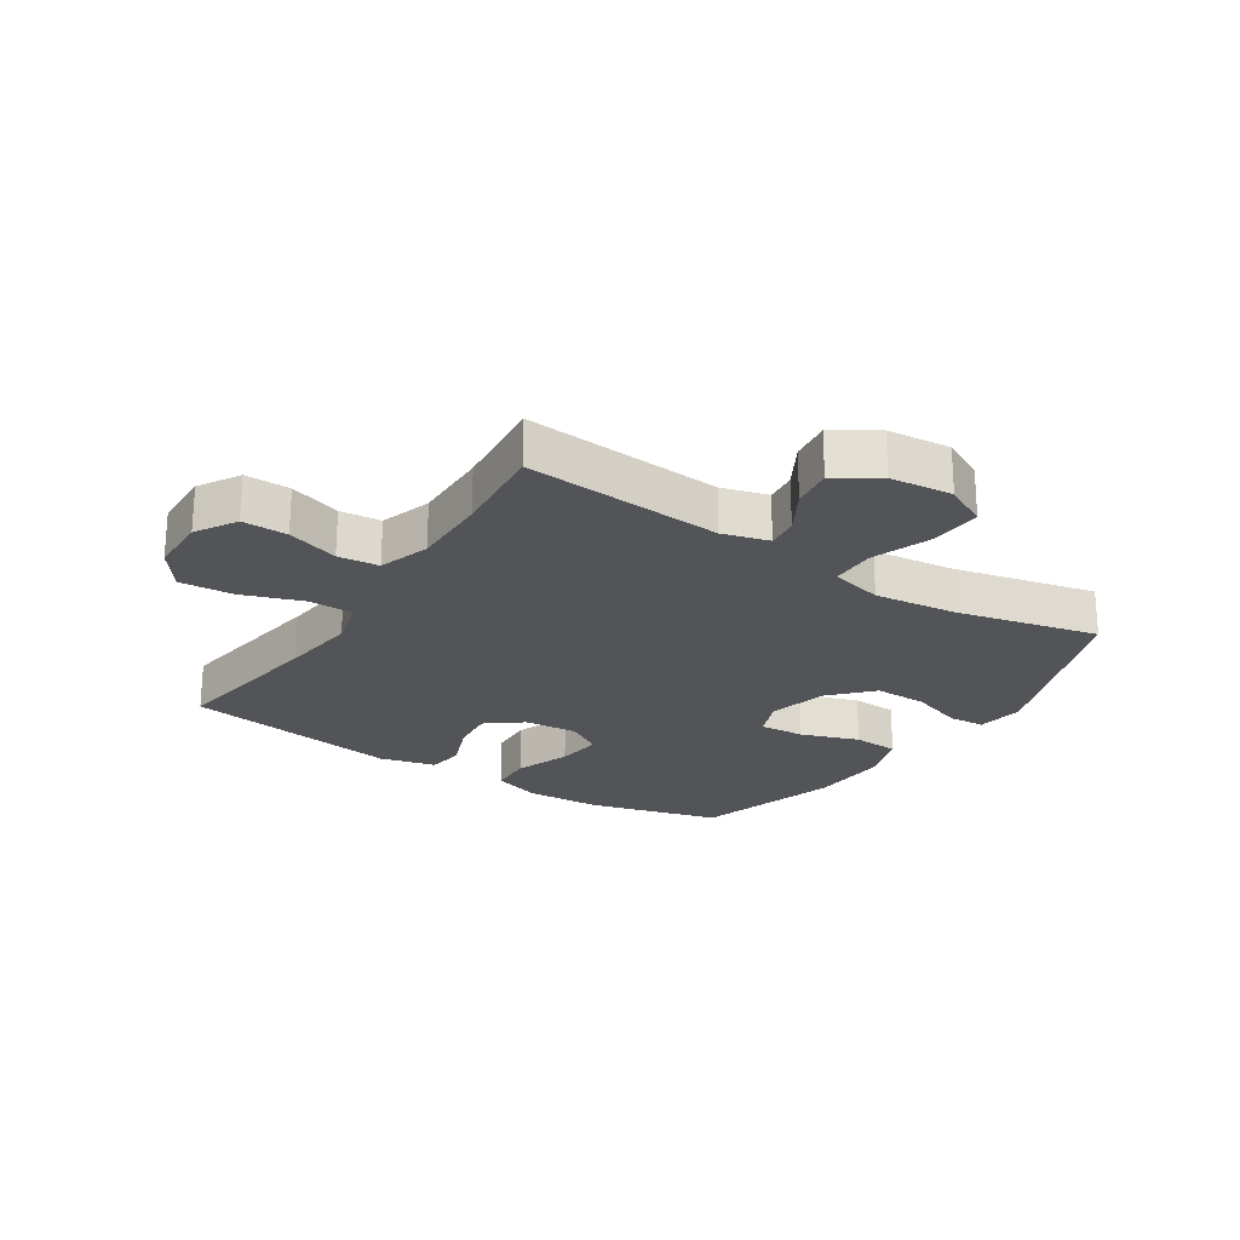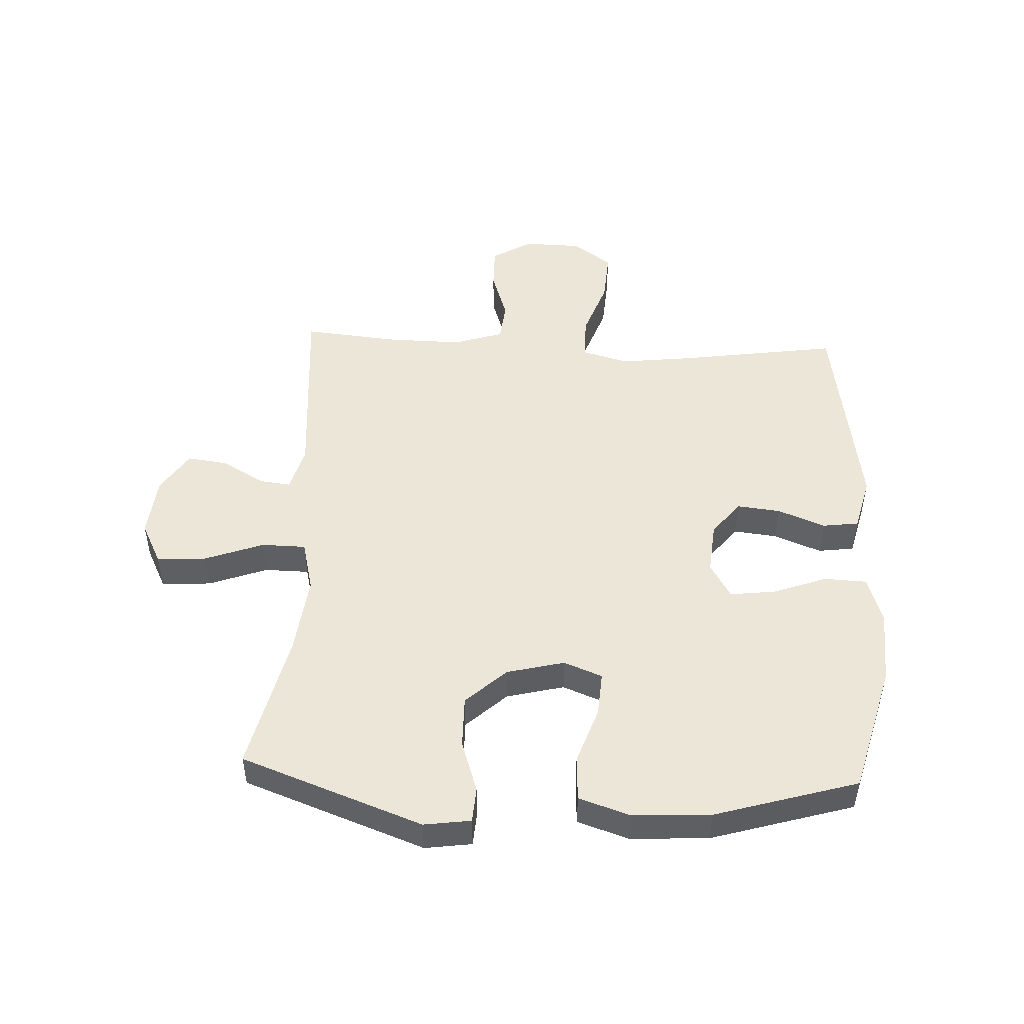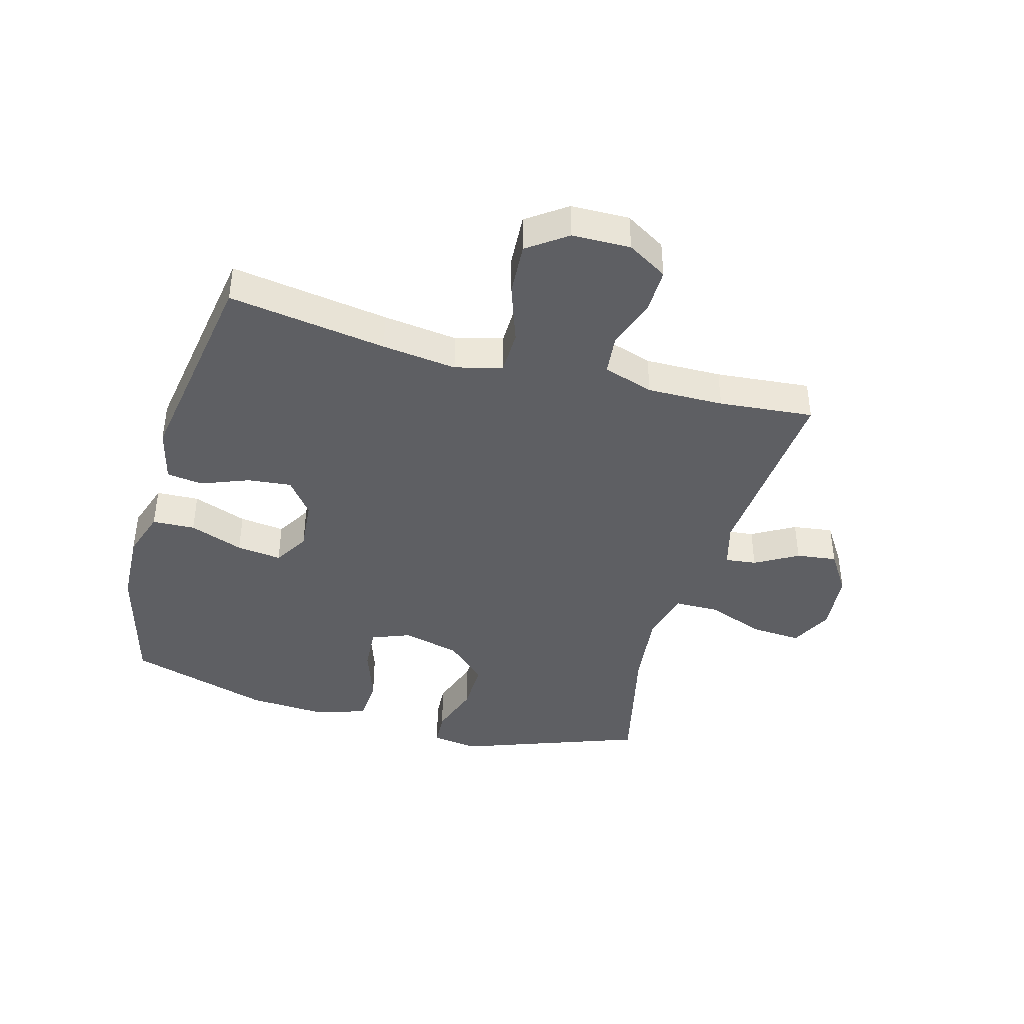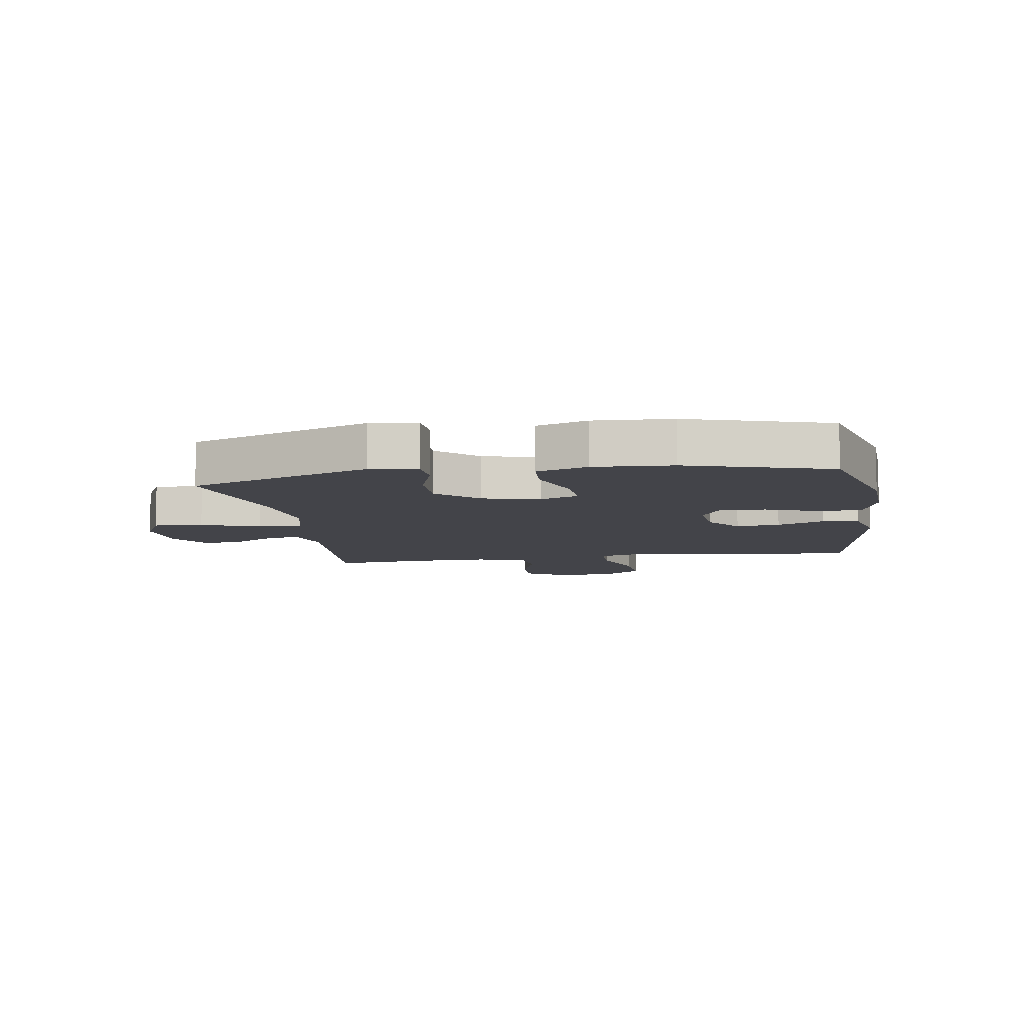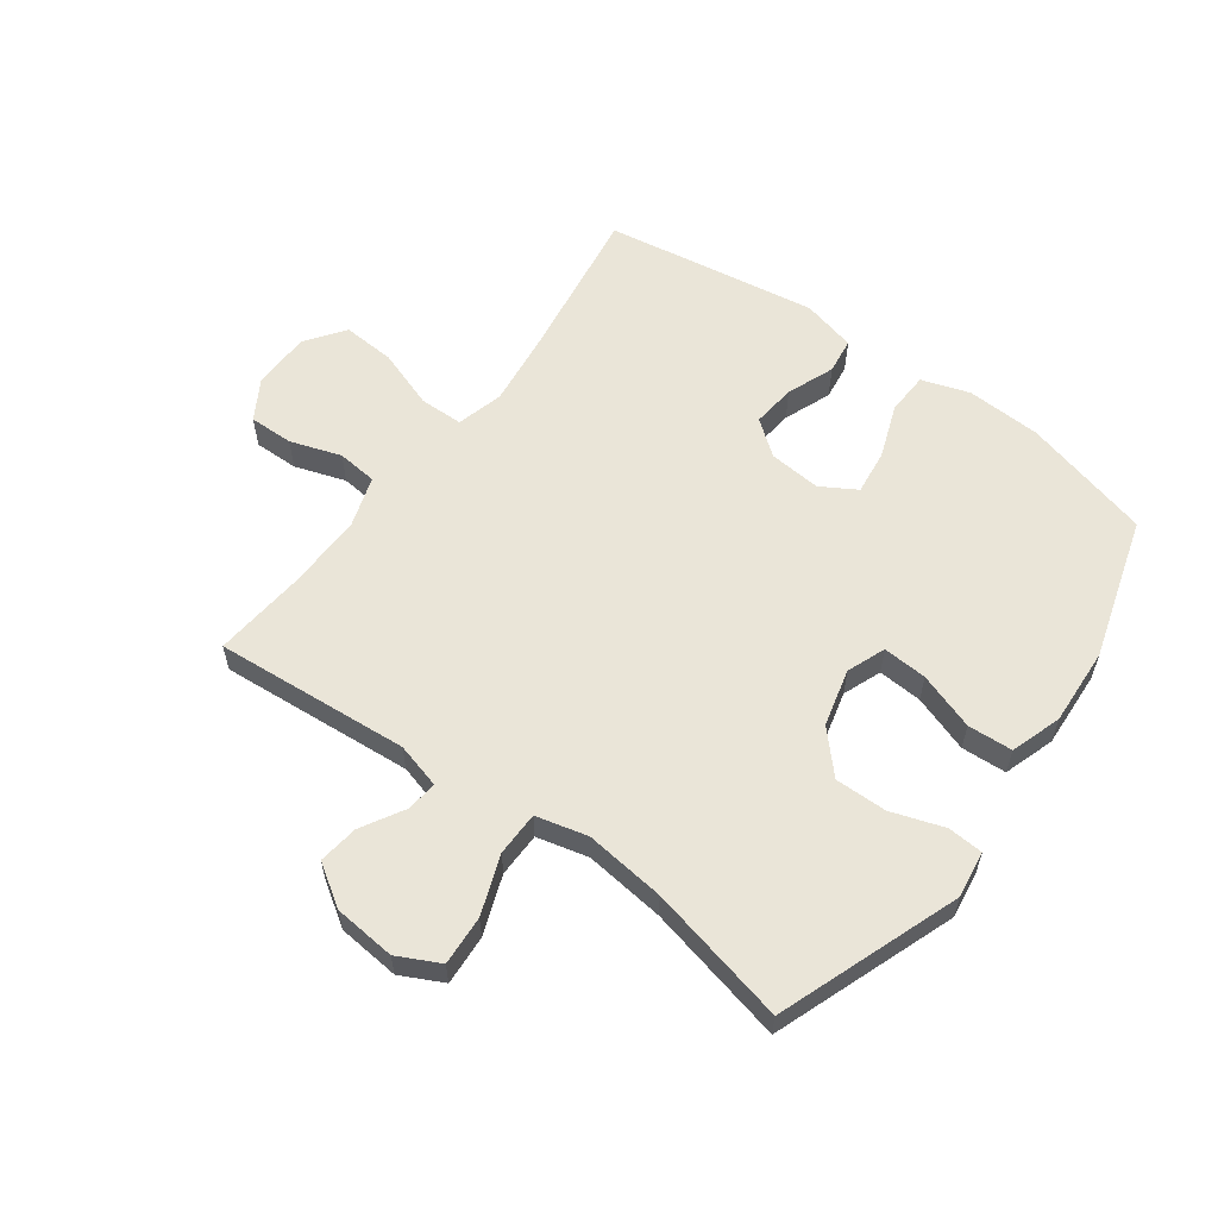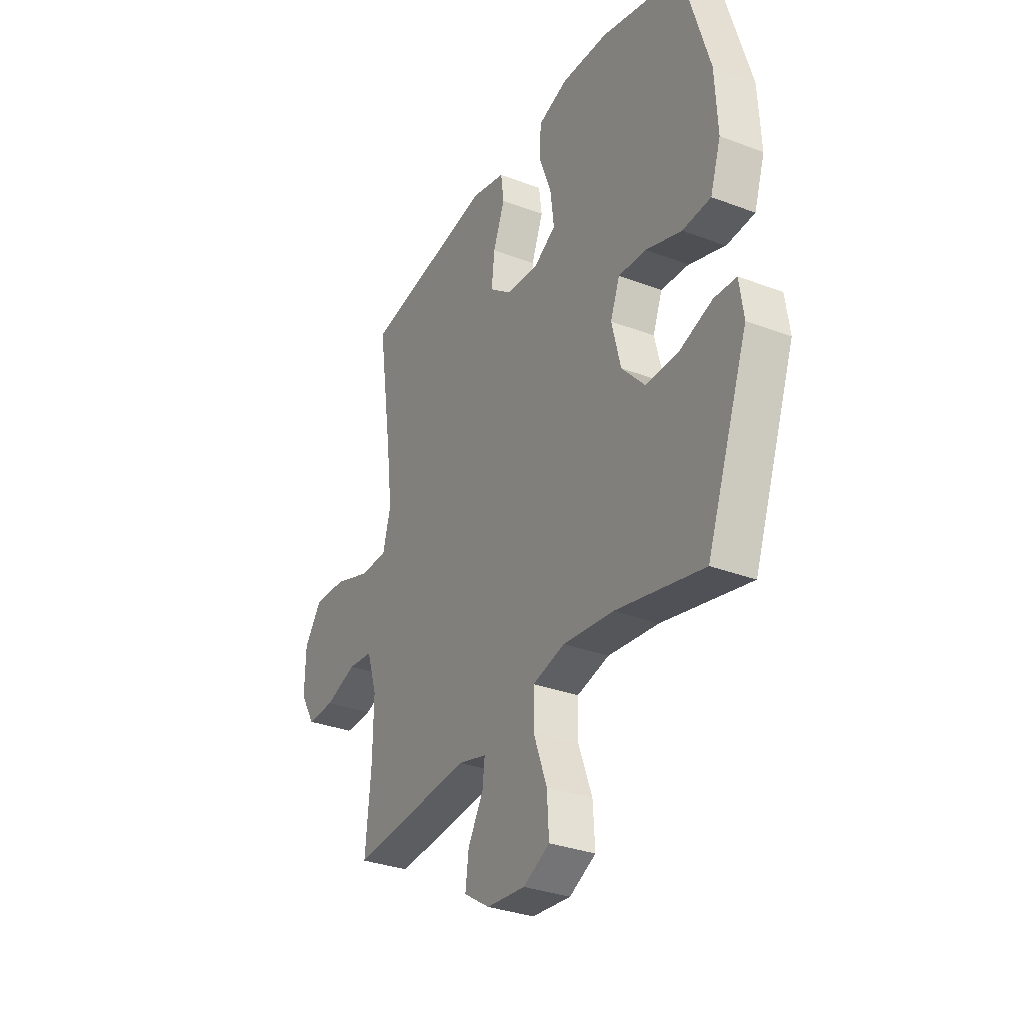
<metadata>
{"format":"obj","ext":"obj","renderer":"f3d","projection":"perspective","resolution":1024,"background":"white","views":[{"elev":-23.6,"azim":146.9,"up":"+Y"},{"elev":49.0,"azim":-87.3,"up":"+Y"},{"elev":-41.2,"azim":74.3,"up":"+Y"},{"elev":-8.5,"azim":-81.0,"up":"+Y"},{"elev":58.7,"azim":-143.9,"up":"+Y"},{"elev":-32.1,"azim":-118.0,"up":"+Z"}]}
</metadata>
<code>
v 0.5 0.07 -0.5
v 0.175 0.07 -0.475
v 0.099 0.07 -0.496
v 0.105 0.07 -0.548
v 0.146 0.07 -0.619
v 0.155 0.07 -0.686
v 0.086 0.07 -0.731
v -0.017 0.07 -0.741
v -0.087 0.07 -0.706
v -0.082 0.07 -0.623
v -0.046 0.07 -0.525
v -0.047 0.07 -0.451
v -0.133 0.07 -0.43
v -0.267 0.07 -0.446
v -0.5 0.07 -0.5
v -0.611 0.07 -0.198
v -0.6 0.07 -0.12
v -0.541 0.07 -0.116
v -0.454 0.07 -0.145
v -0.367 0.07 -0.146
v -0.305 0.07 -0.079
v -0.281 0.07 0.017
v -0.306 0.07 0.081
v -0.38 0.07 0.076
v -0.475 0.07 0.043
v -0.55 0.07 0.047
v -0.578 0.07 0.132
v -0.571 0.07 0.262
v -0.5 0.07 0.5
v -0.284 0.07 0.558
v -0.16 0.07 0.564
v -0.08 0.07 0.538
v -0.077 0.07 0.467
v -0.11 0.07 0.377
v -0.119 0.07 0.302
v -0.06 0.07 0.267
v 0.027 0.07 0.275
v 0.085 0.07 0.32
v 0.077 0.07 0.393
v 0.046 0.07 0.472
v 0.054 0.07 0.532
v 0.145 0.07 0.555
v 0.5 0.07 0.5
v 0.461 0.07 0.237
v 0.446 0.07 0.113
v 0.467 0.07 0.035
v 0.54 0.07 0.034
v 0.639 0.07 0.069
v 0.727 0.07 0.075
v 0.774 0.07 0.01
v 0.776 0.07 -0.087
v 0.736 0.07 -0.154
v 0.662 0.07 -0.153
v 0.577 0.07 -0.125
v 0.51 0.07 -0.132
v 0.483 0.07 -0.216
v 0.485 0.07 -0.343
v 0.5 0 -0.5
v 0.175 0 -0.475
v 0.099 0 -0.496
v 0.105 0 -0.548
v 0.146 0 -0.619
v 0.155 0 -0.686
v 0.086 0 -0.731
v -0.017 0 -0.741
v -0.087 0 -0.706
v -0.082 0 -0.623
v -0.046 0 -0.525
v -0.047 0 -0.451
v -0.133 0 -0.43
v -0.267 0 -0.446
v -0.5 0 -0.5
v -0.611 0 -0.198
v -0.6 0 -0.12
v -0.541 0 -0.116
v -0.454 0 -0.145
v -0.367 0 -0.146
v -0.305 0 -0.079
v -0.281 0 0.017
v -0.306 0 0.081
v -0.38 0 0.076
v -0.475 0 0.043
v -0.55 0 0.047
v -0.578 0 0.132
v -0.571 0 0.262
v -0.5 0 0.5
v -0.284 0 0.558
v -0.16 0 0.564
v -0.08 0 0.538
v -0.077 0 0.467
v -0.11 0 0.377
v -0.119 0 0.302
v -0.06 0 0.267
v 0.027 0 0.275
v 0.085 0 0.32
v 0.077 0 0.393
v 0.046 0 0.472
v 0.054 0 0.532
v 0.145 0 0.555
v 0.5 0 0.5
v 0.461 0 0.237
v 0.446 0 0.113
v 0.467 0 0.035
v 0.54 0 0.034
v 0.639 0 0.069
v 0.727 0 0.075
v 0.774 0 0.01
v 0.776 0 -0.087
v 0.736 0 -0.154
v 0.662 0 -0.153
v 0.577 0 -0.125
v 0.51 0 -0.132
v 0.483 0 -0.216
v 0.485 0 -0.343
f 52 53 54
f 51 52 54
f 50 51 54
f 49 50 54
f 48 49 54
f 47 48 54
f 46 47 54 55
f 45 46 55 56
f 42 43 44
f 41 42 44
f 40 41 44
f 39 40 44
f 38 39 44 45
f 45 56 57
f 38 45 57
f 37 38 57
f 32 33 34
f 31 32 34
f 30 31 34
f 29 30 34
f 28 29 34
f 27 28 34
f 26 27 34
f 25 26 34
f 24 25 34
f 23 24 34 35
f 22 23 35 36
f 17 18 19
f 16 17 19
f 15 16 19
f 14 15 19
f 13 14 19 20
f 12 13 20 21
f 9 10 11
f 8 9 11
f 7 8 11
f 6 7 11
f 5 6 11
f 4 5 11
f 3 4 11 12
f 36 37 57
f 22 36 57
f 21 22 57
f 12 21 57
f 3 12 57
f 2 3 57
f 1 2 57
f 111 110 109
f 111 109 108
f 111 108 107
f 111 107 106
f 111 106 105
f 111 105 104
f 112 111 104 103
f 113 112 103 102
f 101 100 99
f 101 99 98
f 101 98 97
f 101 97 96
f 102 101 96 95
f 114 113 102
f 114 102 95
f 114 95 94
f 91 90 89
f 91 89 88
f 91 88 87
f 91 87 86
f 91 86 85
f 91 85 84
f 91 84 83
f 91 83 82
f 91 82 81
f 92 91 81 80
f 93 92 80 79
f 76 75 74
f 76 74 73
f 76 73 72
f 76 72 71
f 77 76 71 70
f 78 77 70 69
f 68 67 66
f 68 66 65
f 68 65 64
f 68 64 63
f 68 63 62
f 68 62 61
f 69 68 61 60
f 114 94 93
f 114 93 79
f 114 79 78
f 114 78 69
f 114 69 60
f 114 60 59
f 114 59 58
f 1 58 59 2
f 2 59 60 3
f 3 60 61 4
f 4 61 62 5
f 5 62 63 6
f 6 63 64 7
f 7 64 65 8
f 8 65 66 9
f 9 66 67 10
f 10 67 68 11
f 11 68 69 12
f 12 69 70 13
f 13 70 71 14
f 14 71 72 15
f 15 72 73 16
f 16 73 74 17
f 17 74 75 18
f 18 75 76 19
f 19 76 77 20
f 20 77 78 21
f 21 78 79 22
f 22 79 80 23
f 23 80 81 24
f 24 81 82 25
f 25 82 83 26
f 26 83 84 27
f 27 84 85 28
f 28 85 86 29
f 29 86 87 30
f 30 87 88 31
f 31 88 89 32
f 32 89 90 33
f 33 90 91 34
f 34 91 92 35
f 35 92 93 36
f 36 93 94 37
f 37 94 95 38
f 38 95 96 39
f 39 96 97 40
f 40 97 98 41
f 41 98 99 42
f 42 99 100 43
f 43 100 101 44
f 44 101 102 45
f 45 102 103 46
f 46 103 104 47
f 47 104 105 48
f 48 105 106 49
f 49 106 107 50
f 50 107 108 51
f 51 108 109 52
f 52 109 110 53
f 53 110 111 54
f 54 111 112 55
f 55 112 113 56
f 56 113 114 57
f 57 114 58 1

</code>
